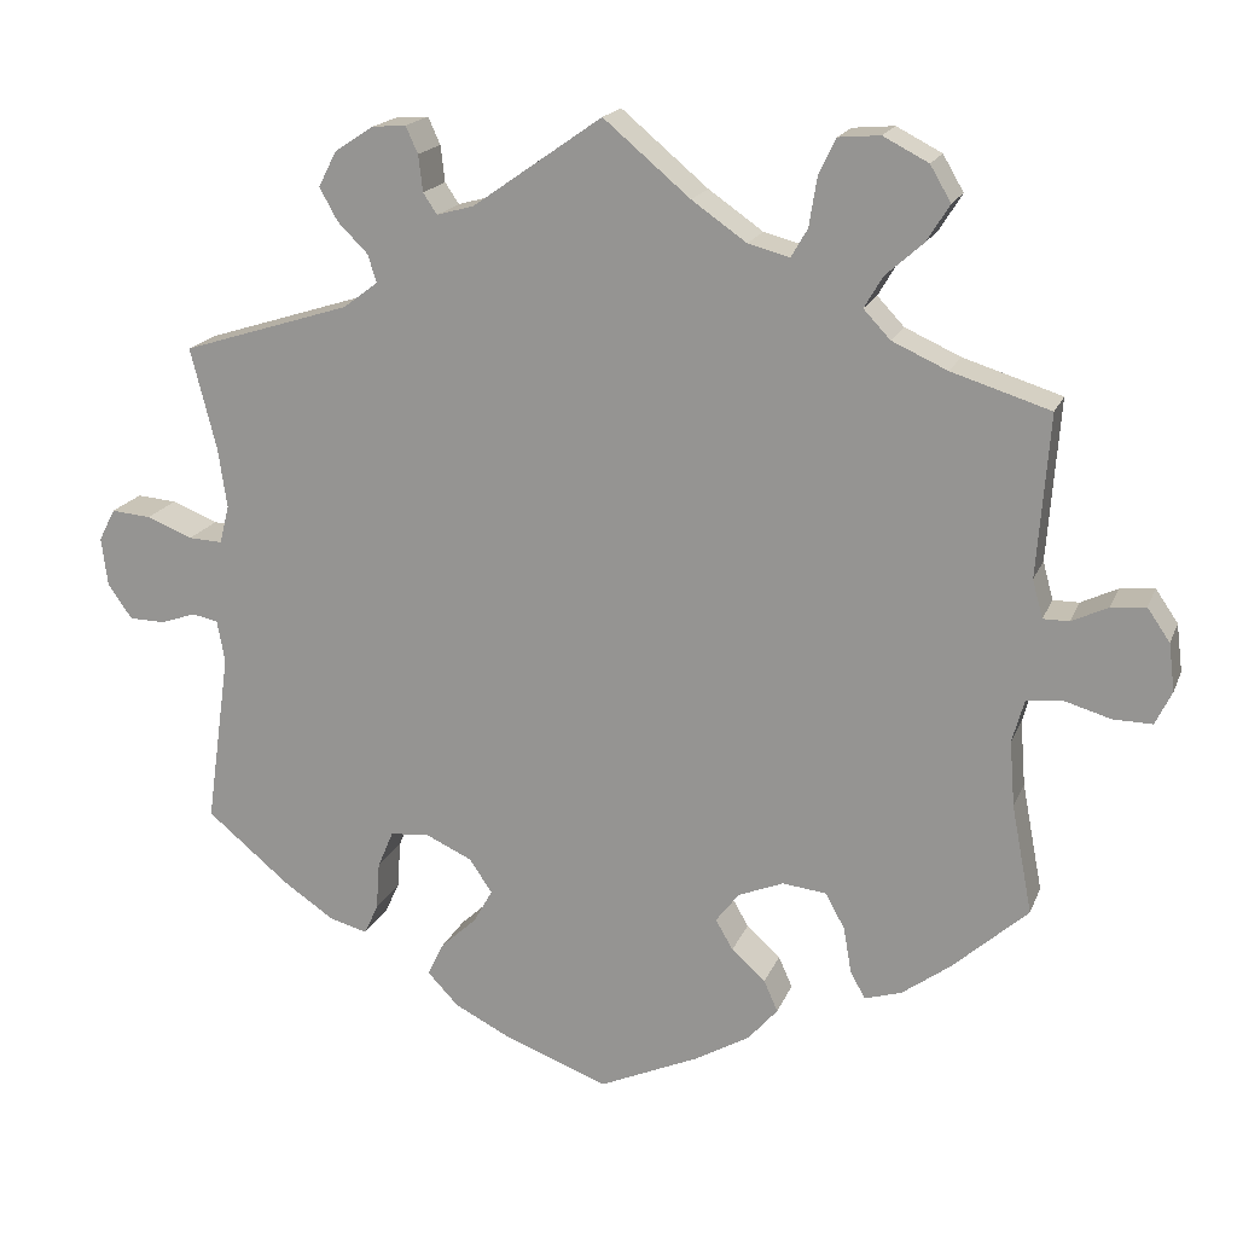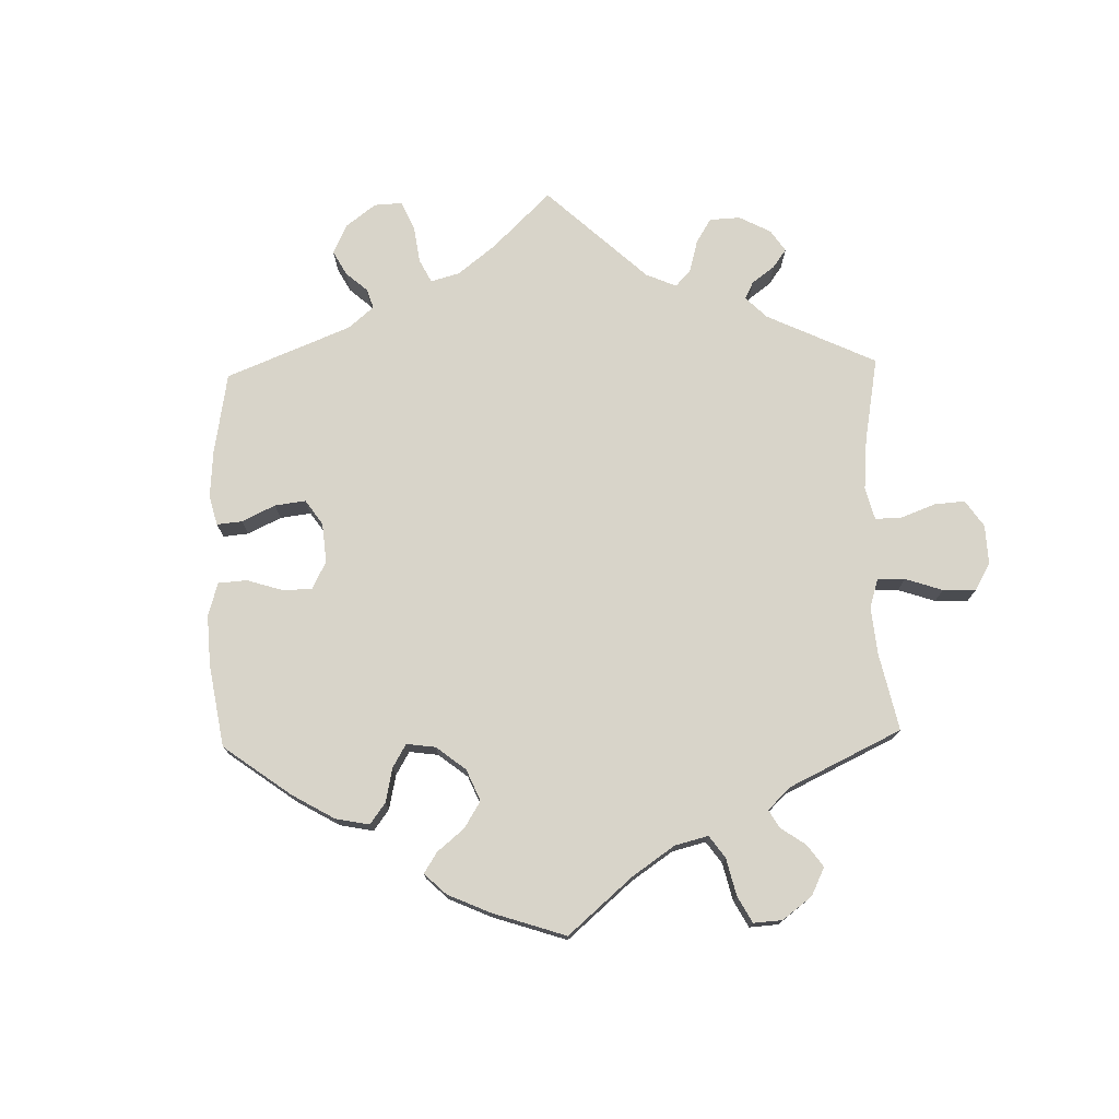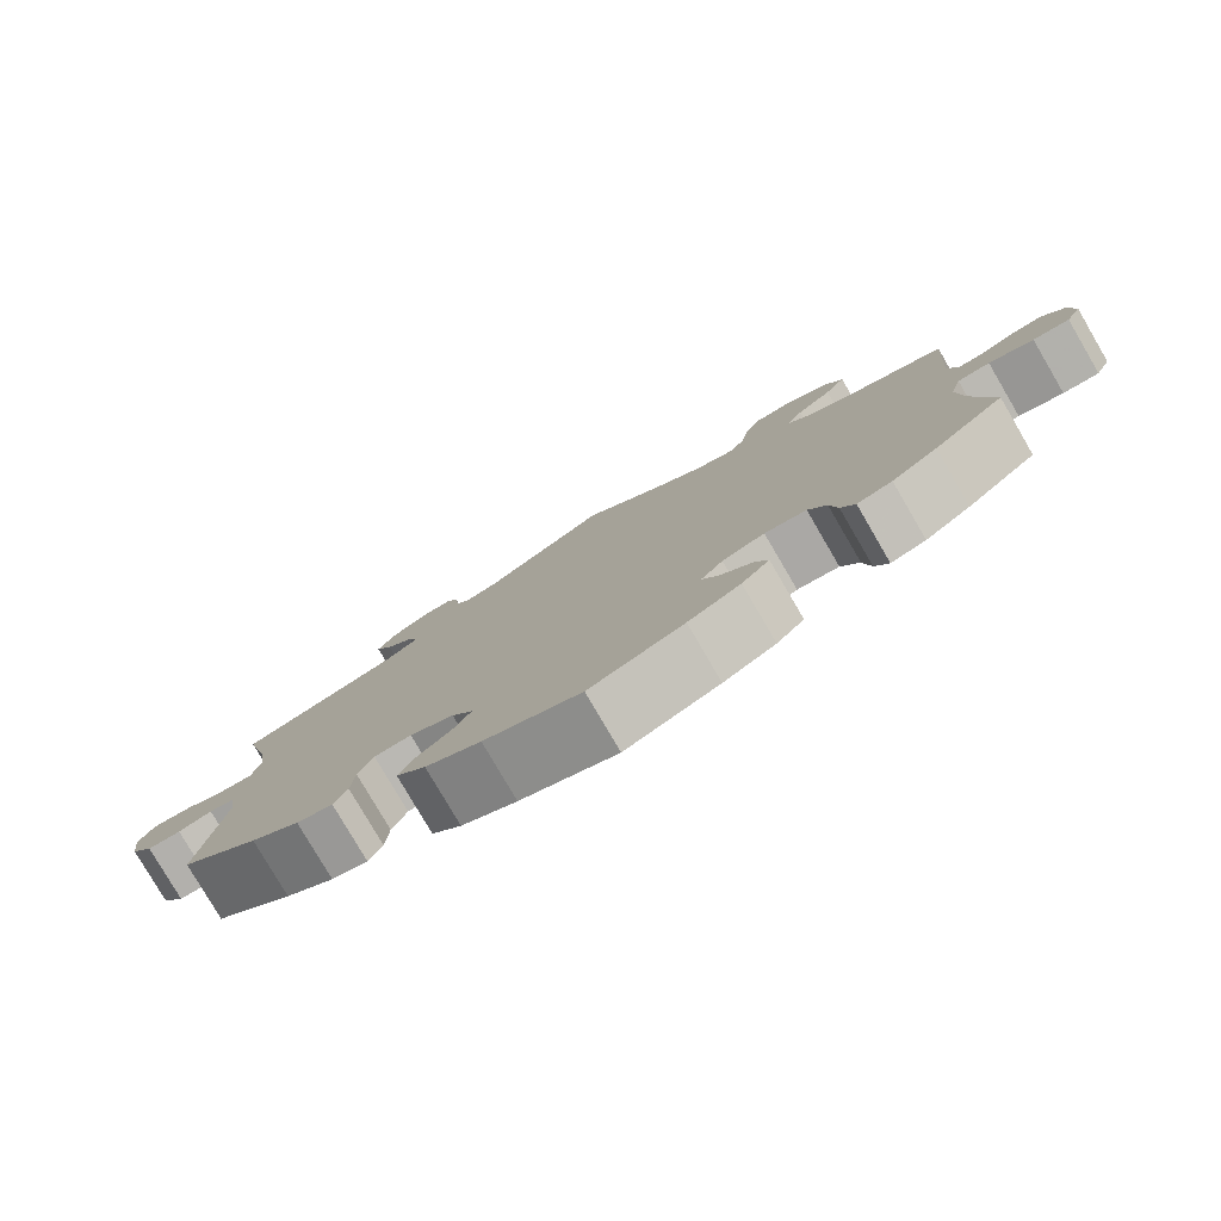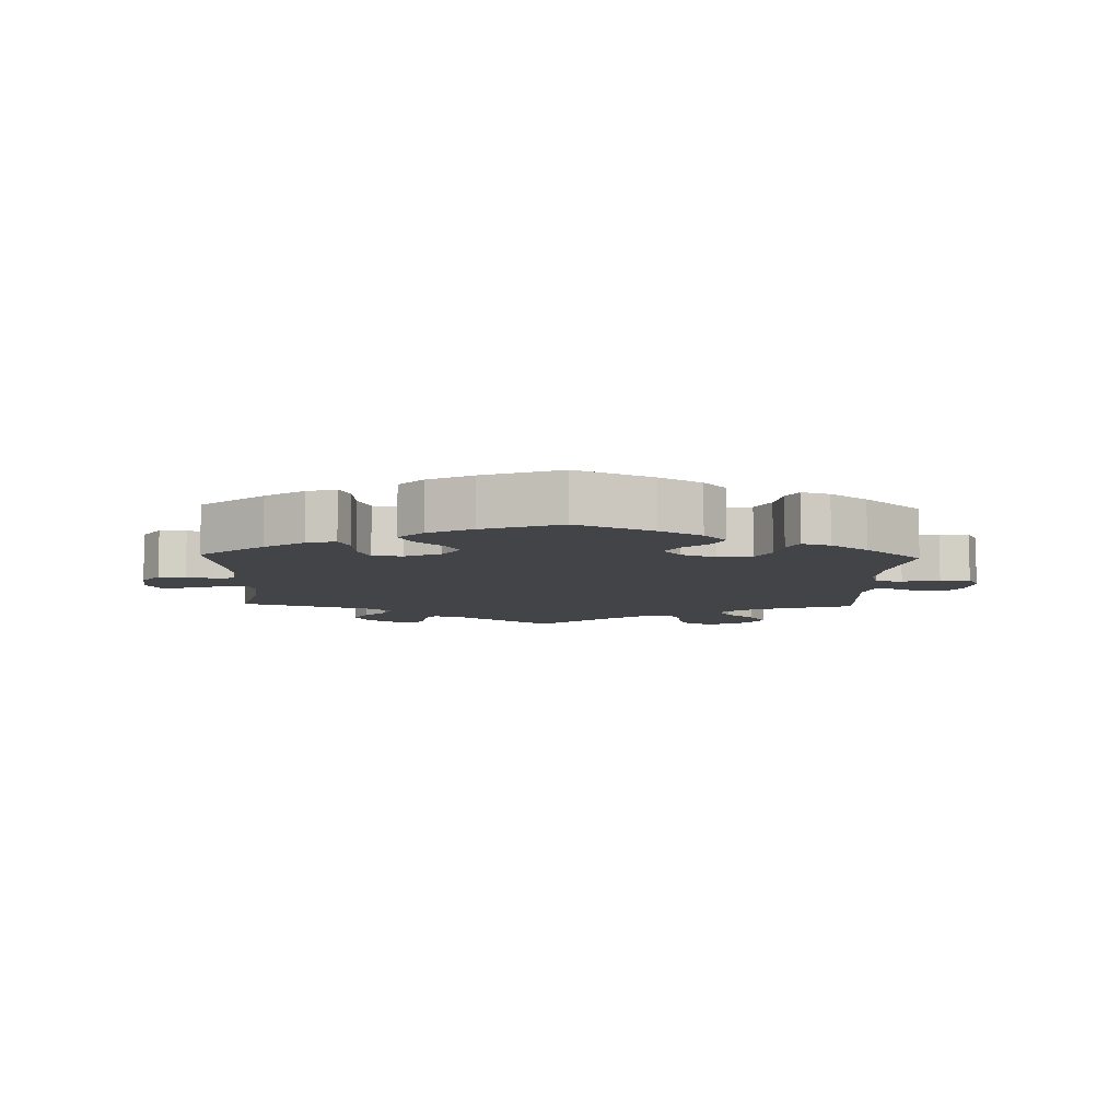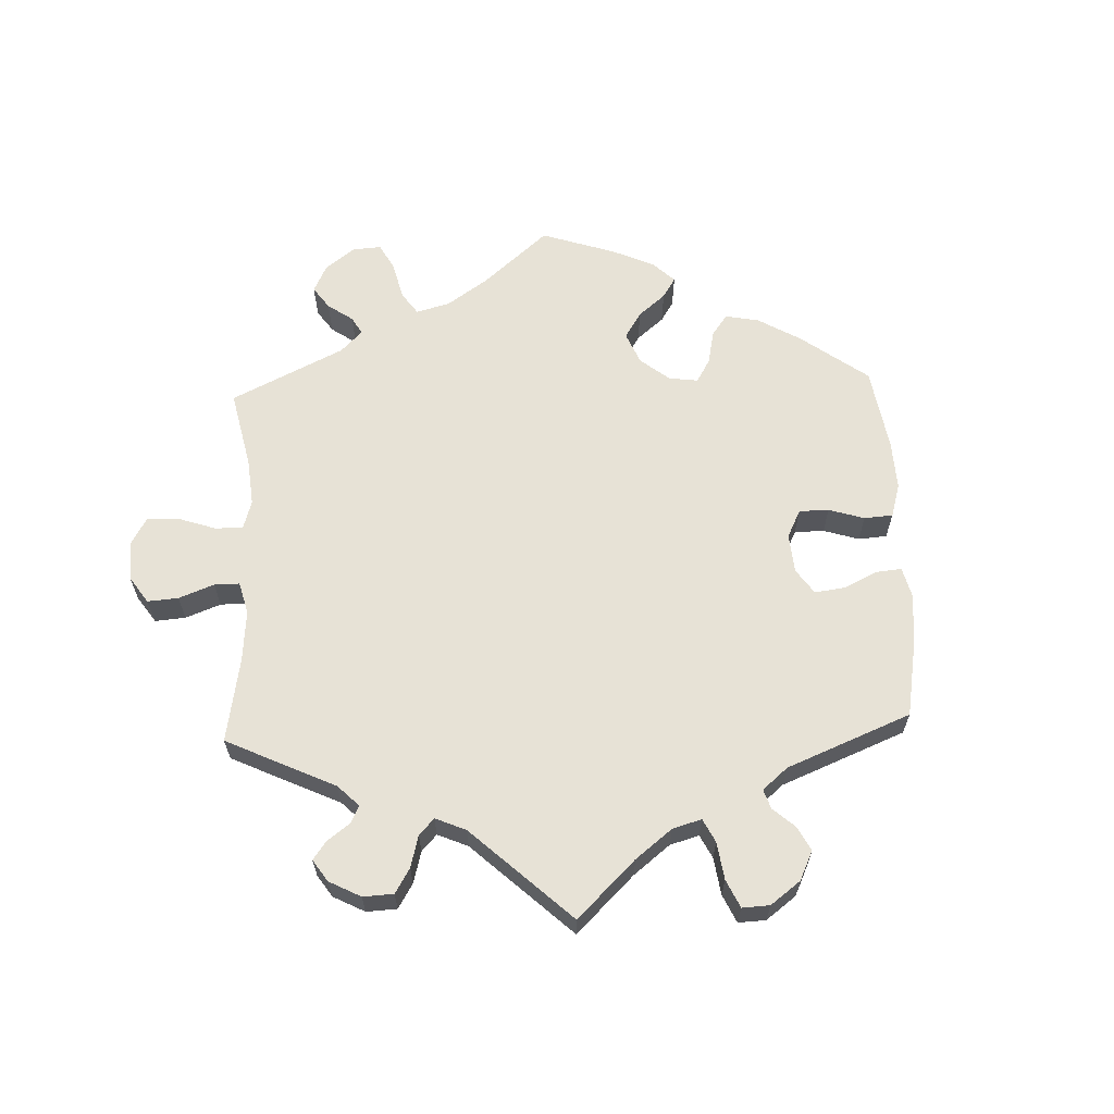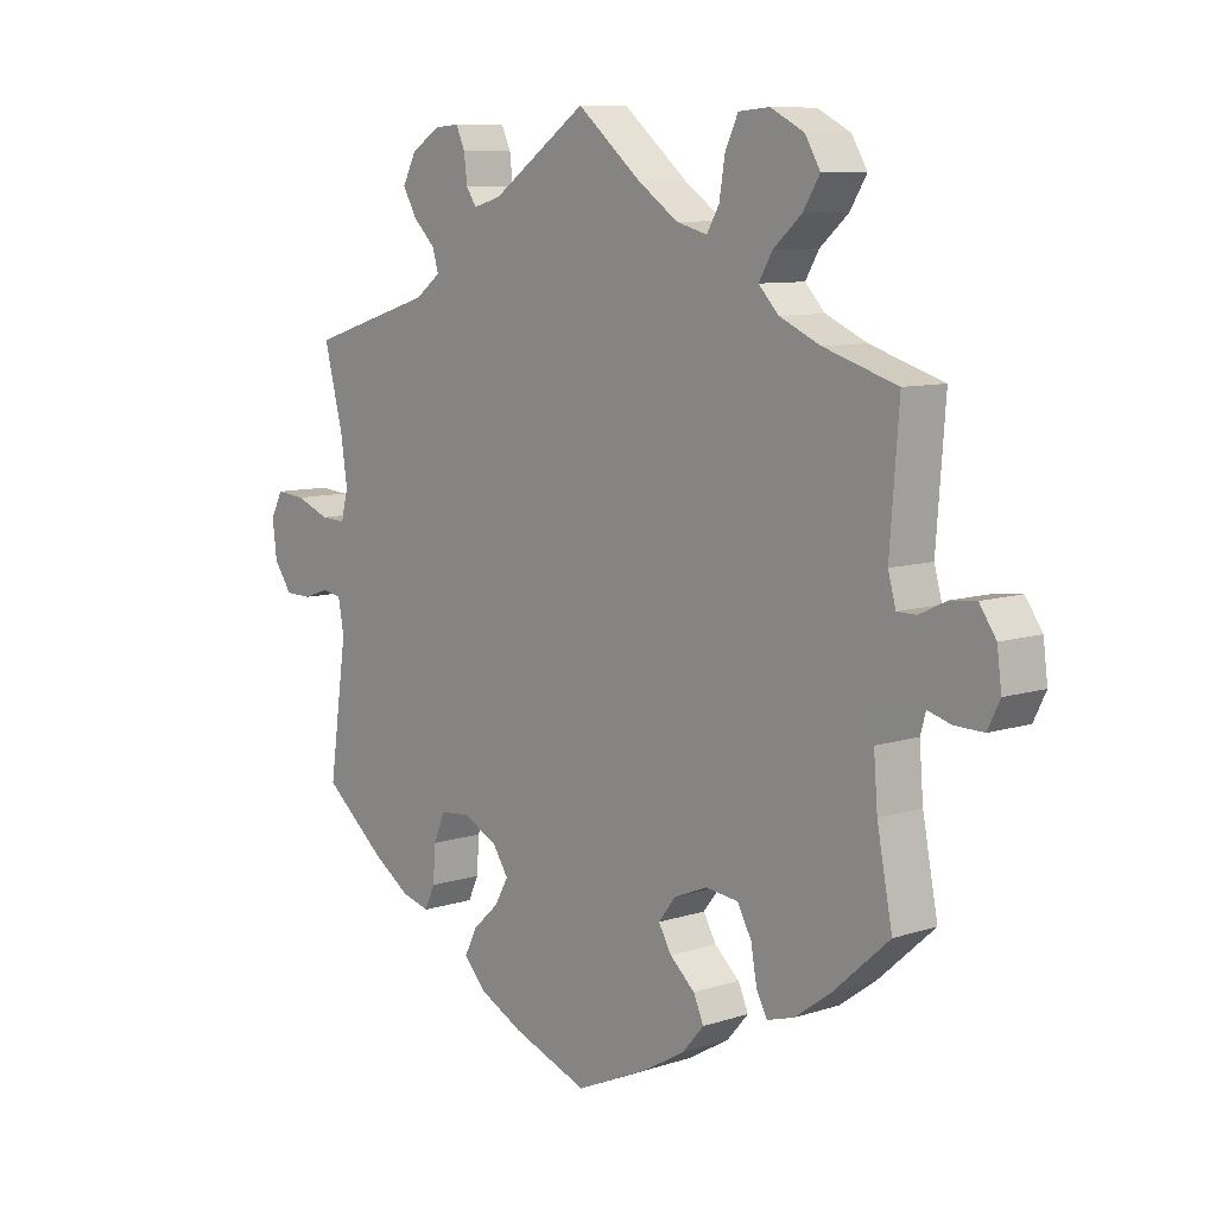
<metadata>
{"format":"obj","ext":"obj","renderer":"f3d","projection":"perspective","resolution":1024,"background":"white","views":[{"elev":18.1,"azim":-162.8,"up":"+Z"},{"elev":75.4,"azim":-121.5,"up":"+Y"},{"elev":-79.7,"azim":-149.7,"up":"+Z"},{"elev":-7.9,"azim":178.0,"up":"+Y"},{"elev":63.4,"azim":57.6,"up":"+Y"},{"elev":8.9,"azim":-131.0,"up":"+Z"}]}
</metadata>
<code>
v -0.477 0.07 -0.163
v -0.471 0.07 -0.087
v -0.485 0.07 -0.037
v -0.525 0.07 -0.033
v -0.58 0.07 -0.049
v -0.625 0.07 -0.05
v -0.644 0.07 -0.011
v -0.637 0.07 0.044
v -0.611 0.07 0.082
v -0.571 0.07 0.078
v -0.529 0.07 0.058
v -0.499 0.07 0.058
v -0.487 0.07 0.102
v -0.501 0.07 0.289
v -0.387 0.07 0.325
v -0.323 0.07 0.354
v -0.292 0.07 0.387
v -0.313 0.07 0.423
v -0.357 0.07 0.462
v -0.383 0.07 0.504
v -0.359 0.07 0.545
v -0.307 0.07 0.572
v -0.259 0.07 0.568
v -0.239 0.07 0.526
v -0.23 0.07 0.47
v -0.211 0.07 0.437
v -0.163 0.07 0.45
v -0.1 0.07 0.494
v 0 0.07 0.578
v 0.149 0.07 0.474
v 0.192 0.07 0.462
v 0.208 0.07 0.486
v 0.213 0.07 0.528
v 0.227 0.07 0.559
v 0.266 0.07 0.556
v 0.311 0.07 0.527
v 0.332 0.07 0.486
v 0.311 0.07 0.448
v 0.276 0.07 0.413
v 0.266 0.07 0.381
v 0.306 0.07 0.351
v 0.501 0.07 0.29
v 0.471 0.07 0.172
v 0.461 0.07 0.103
v 0.472 0.07 0.059
v 0.511 0.07 0.061
v 0.564 0.07 0.082
v 0.61 0.07 0.086
v 0.629 0.07 0.049
v 0.622 0.07 -0.007
v 0.594 0.07 -0.047
v 0.553 0.07 -0.048
v 0.512 0.07 -0.034
v 0.482 0.07 -0.04
v 0.473 0.07 -0.089
v 0.501 0.07 -0.288
v 0.406 0.07 -0.367
v 0.347 0.07 -0.407
v 0.303 0.07 -0.419
v 0.287 0.07 -0.384
v 0.283 0.07 -0.329
v 0.265 0.07 -0.286
v 0.22 0.07 -0.282
v 0.166 0.07 -0.307
v 0.14 0.07 -0.346
v 0.162 0.07 -0.385
v 0.203 0.07 -0.423
v 0.222 0.07 -0.462
v 0.186 0.07 -0.5
v 0.119 0.07 -0.534
v 0.001 0.07 -0.578
v -0.114 0.07 -0.527
v -0.178 0.07 -0.49
v -0.212 0.07 -0.451
v -0.196 0.07 -0.415
v -0.157 0.07 -0.38
v -0.137 0.07 -0.345
v -0.164 0.07 -0.31
v -0.216 0.07 -0.289
v -0.267 0.07 -0.295
v -0.289 0.07 -0.336
v -0.298 0.07 -0.388
v -0.315 0.07 -0.42
v -0.358 0.07 -0.407
v -0.414 0.07 -0.366
v -0.501 0.07 -0.288
v -0.477 0 -0.163
v -0.471 0 -0.087
v -0.485 0 -0.037
v -0.525 0 -0.033
v -0.58 0 -0.049
v -0.625 0 -0.05
v -0.644 0 -0.011
v -0.637 0 0.044
v -0.611 0 0.082
v -0.571 0 0.078
v -0.529 0 0.058
v -0.499 0 0.058
v -0.487 0 0.102
v -0.501 0 0.289
v -0.387 0 0.325
v -0.323 0 0.354
v -0.292 0 0.387
v -0.313 0 0.423
v -0.357 0 0.462
v -0.383 0 0.504
v -0.359 0 0.545
v -0.307 0 0.572
v -0.259 0 0.568
v -0.239 0 0.526
v -0.23 0 0.47
v -0.211 0 0.437
v -0.163 0 0.45
v -0.1 0 0.494
v 0 0 0.578
v 0.149 0 0.474
v 0.192 0 0.462
v 0.208 0 0.486
v 0.213 0 0.528
v 0.227 0 0.559
v 0.266 0 0.556
v 0.311 0 0.527
v 0.332 0 0.486
v 0.311 0 0.448
v 0.276 0 0.413
v 0.266 0 0.381
v 0.306 0 0.351
v 0.501 0 0.29
v 0.471 0 0.172
v 0.461 0 0.103
v 0.472 0 0.059
v 0.511 0 0.061
v 0.564 0 0.082
v 0.61 0 0.086
v 0.629 0 0.049
v 0.622 0 -0.007
v 0.594 0 -0.047
v 0.553 0 -0.048
v 0.512 0 -0.034
v 0.482 0 -0.04
v 0.473 0 -0.089
v 0.501 0 -0.288
v 0.406 0 -0.367
v 0.347 0 -0.407
v 0.303 0 -0.419
v 0.287 0 -0.384
v 0.283 0 -0.329
v 0.265 0 -0.286
v 0.22 0 -0.282
v 0.166 0 -0.307
v 0.14 0 -0.346
v 0.162 0 -0.385
v 0.203 0 -0.423
v 0.222 0 -0.462
v 0.186 0 -0.5
v 0.119 0 -0.534
v 0.001 0 -0.578
v -0.114 0 -0.527
v -0.178 0 -0.49
v -0.212 0 -0.451
v -0.196 0 -0.415
v -0.157 0 -0.38
v -0.137 0 -0.345
v -0.164 0 -0.31
v -0.216 0 -0.289
v -0.267 0 -0.295
v -0.289 0 -0.336
v -0.298 0 -0.388
v -0.315 0 -0.42
v -0.358 0 -0.407
v -0.414 0 -0.366
v -0.501 0 -0.288
f 85 86 1
f 84 85 1 2
f 81 82 83 84
f 80 81 84 2
f 79 80 2 3
f 78 79 3
f 73 74 75 76
f 73 76 77
f 72 73 77
f 71 72 77
f 70 71 77
f 69 70 77 78
f 66 67 68 69
f 65 66 69 78
f 58 59 60 61
f 58 61 62
f 55 56 57 58
f 54 55 58 62
f 50 51 52 53
f 50 53 54
f 49 50 54
f 46 47 48 49
f 45 46 49 54
f 44 45 54 62
f 41 42 43
f 40 41 43 44
f 36 37 38 39
f 36 39 40
f 35 36 40
f 32 33 34 35
f 31 32 35 40
f 30 31 40 44
f 28 29 30 44
f 22 23 24 25
f 22 25 26
f 21 22 26
f 18 19 20 21
f 17 18 21 26
f 16 17 26 27
f 13 14 15
f 12 13 15 16
f 8 9 10 11
f 8 11 12
f 7 8 12
f 4 5 6 7
f 3 4 7 12
f 64 65 78 3
f 28 44 62 63
f 27 28 63 64
f 16 27 64
f 3 12 16 64
f 87 172 171
f 88 87 171 170
f 170 169 168 167
f 88 170 167 166
f 89 88 166 165
f 89 165 164
f 162 161 160 159
f 163 162 159
f 163 159 158
f 163 158 157
f 163 157 156
f 164 163 156 155
f 155 154 153 152
f 164 155 152 151
f 147 146 145 144
f 148 147 144
f 144 143 142 141
f 148 144 141 140
f 139 138 137 136
f 140 139 136
f 140 136 135
f 135 134 133 132
f 140 135 132 131
f 148 140 131 130
f 129 128 127
f 130 129 127 126
f 125 124 123 122
f 126 125 122
f 126 122 121
f 121 120 119 118
f 126 121 118 117
f 130 126 117 116
f 130 116 115 114
f 111 110 109 108
f 112 111 108
f 112 108 107
f 107 106 105 104
f 112 107 104 103
f 113 112 103 102
f 101 100 99
f 102 101 99 98
f 97 96 95 94
f 98 97 94
f 98 94 93
f 93 92 91 90
f 98 93 90 89
f 89 164 151 150
f 149 148 130 114
f 150 149 114 113
f 150 113 102
f 150 102 98 89
f 1 87 88 2
f 2 88 89 3
f 3 89 90 4
f 4 90 91 5
f 5 91 92 6
f 6 92 93 7
f 7 93 94 8
f 8 94 95 9
f 9 95 96 10
f 10 96 97 11
f 11 97 98 12
f 12 98 99 13
f 13 99 100 14
f 14 100 101 15
f 15 101 102 16
f 16 102 103 17
f 17 103 104 18
f 18 104 105 19
f 19 105 106 20
f 20 106 107 21
f 21 107 108 22
f 22 108 109 23
f 23 109 110 24
f 24 110 111 25
f 25 111 112 26
f 26 112 113 27
f 27 113 114 28
f 28 114 115 29
f 29 115 116 30
f 30 116 117 31
f 31 117 118 32
f 32 118 119 33
f 33 119 120 34
f 34 120 121 35
f 35 121 122 36
f 36 122 123 37
f 37 123 124 38
f 38 124 125 39
f 39 125 126 40
f 40 126 127 41
f 41 127 128 42
f 42 128 129 43
f 43 129 130 44
f 44 130 131 45
f 45 131 132 46
f 46 132 133 47
f 47 133 134 48
f 48 134 135 49
f 49 135 136 50
f 50 136 137 51
f 51 137 138 52
f 52 138 139 53
f 53 139 140 54
f 54 140 141 55
f 55 141 142 56
f 56 142 143 57
f 57 143 144 58
f 58 144 145 59
f 59 145 146 60
f 60 146 147 61
f 61 147 148 62
f 62 148 149 63
f 63 149 150 64
f 64 150 151 65
f 65 151 152 66
f 66 152 153 67
f 67 153 154 68
f 68 154 155 69
f 69 155 156 70
f 70 156 157 71
f 71 157 158 72
f 72 158 159 73
f 73 159 160 74
f 74 160 161 75
f 75 161 162 76
f 76 162 163 77
f 77 163 164 78
f 78 164 165 79
f 79 165 166 80
f 80 166 167 81
f 81 167 168 82
f 82 168 169 83
f 83 169 170 84
f 84 170 171 85
f 85 171 172 86
f 86 172 87 1

</code>
